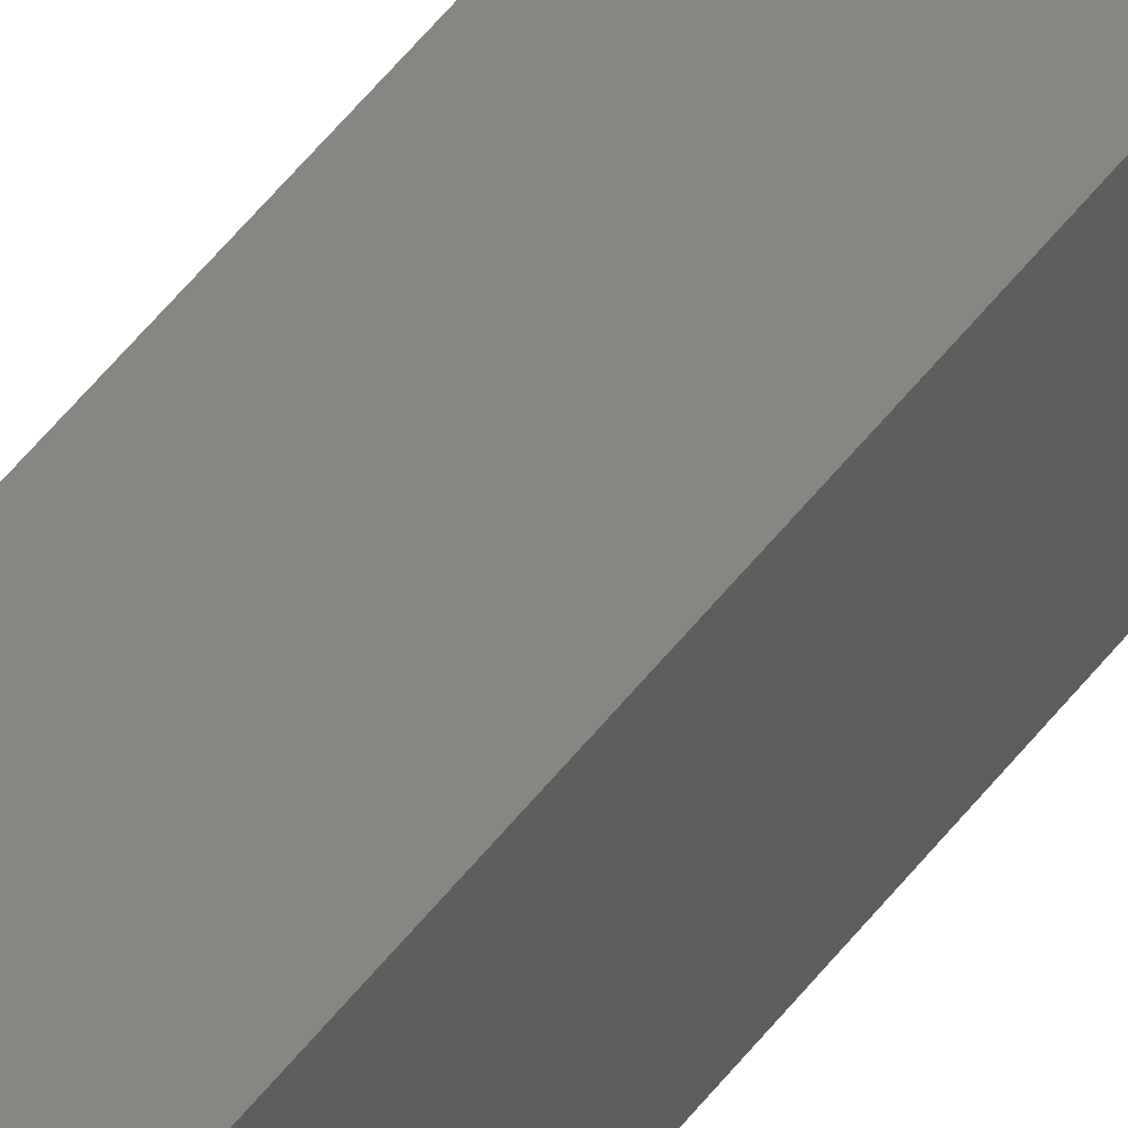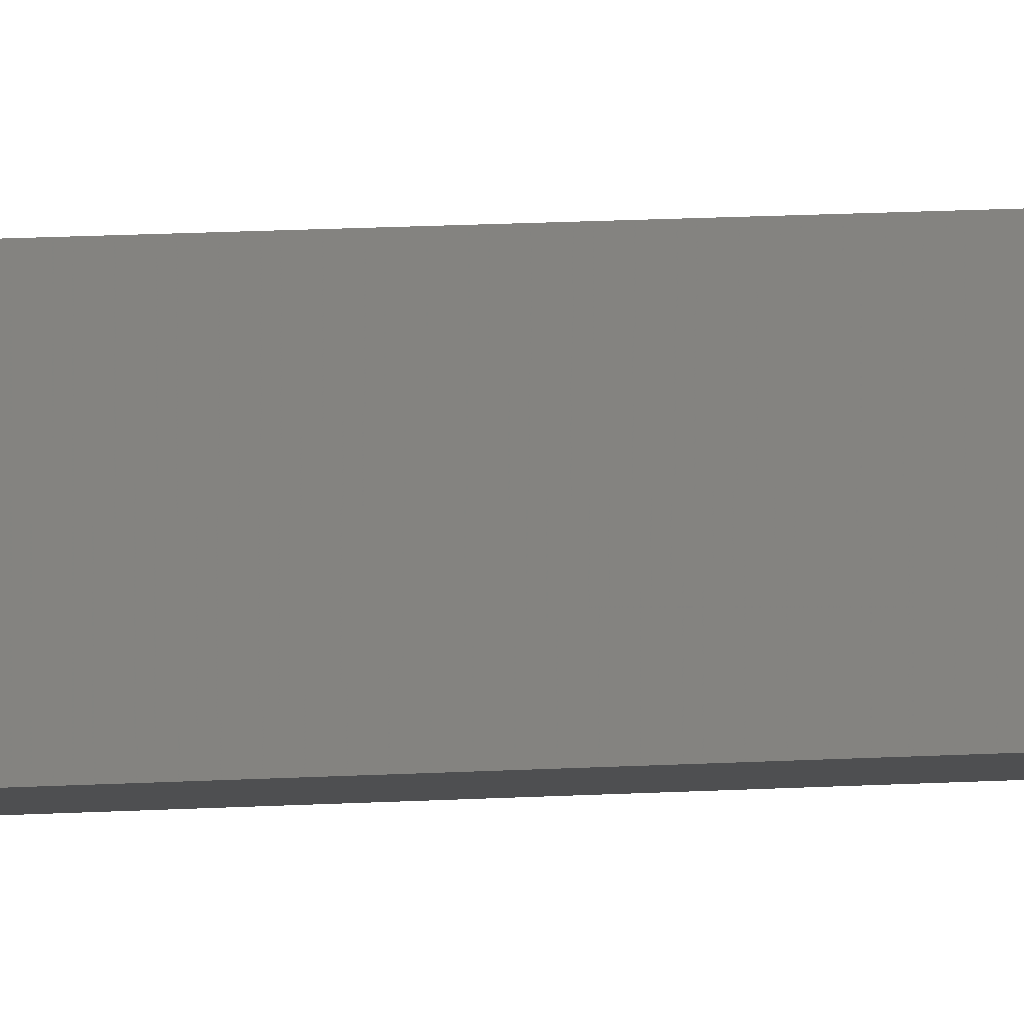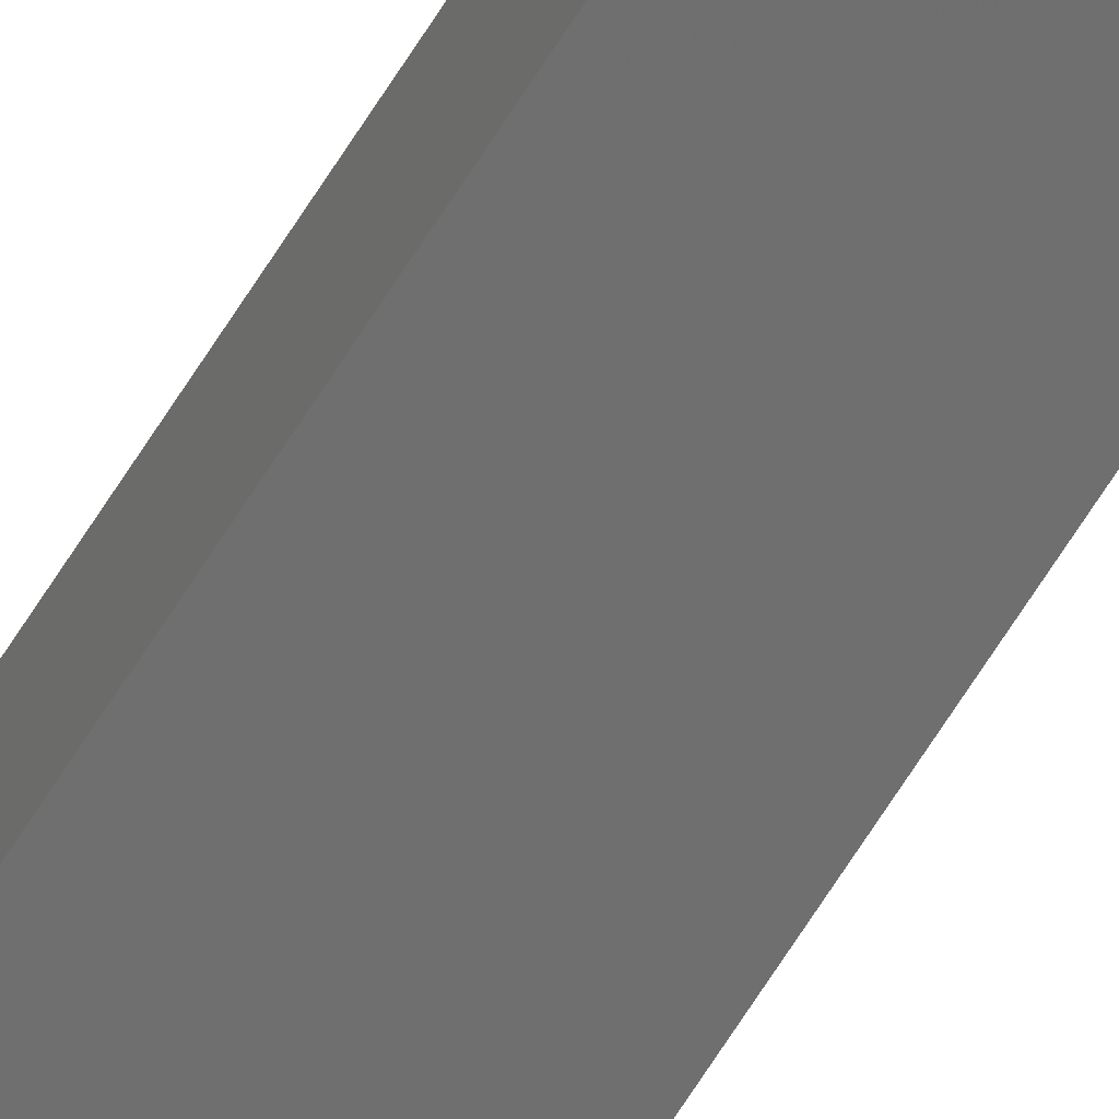
<metadata>
{"format":"stl","ext":"stl","renderer":"f3d","projection":"perspective","resolution":1024,"background":"white","views":[{"elev":21.4,"azim":18.7,"up":"+Y"},{"elev":2.7,"azim":-124.2,"up":"+Y"},{"elev":-57.9,"azim":-30.0,"up":"+Y"}]}
</metadata>
<code>
# stl→obj: 16 verts, 28 faces
v -9.867 -3.822 169.2
v -9.847 -3.824 169.2
v -9.847 -3.824 172.8
v -9.867 -3.822 172.8
v -9.887 -3.82 169.2
v -9.887 -3.82 172.8
v -9.907 -3.818 169.2
v -9.907 -3.818 172.8
v -9.902 -3.768 172.8
v -9.902 -3.768 169.2
v -9.842 -3.774 172.8
v -9.862 -3.772 169.2
v -9.862 -3.772 172.8
v -9.842 -3.774 169.2
v -9.882 -3.77 169.2
v -9.882 -3.77 172.8
f 1 2 3
f 1 3 4
f 5 4 6
f 5 1 4
f 7 6 8
f 7 5 6
f 7 9 10
f 8 9 7
f 11 12 13
f 14 12 11
f 13 15 16
f 12 15 13
f 16 10 9
f 15 10 16
f 14 3 2
f 11 3 14
f 8 16 9
f 6 13 16
f 6 16 8
f 4 13 6
f 3 11 13
f 3 13 4
f 15 7 10
f 12 5 15
f 15 5 7
f 14 1 12
f 12 1 5
f 14 2 1

</code>
